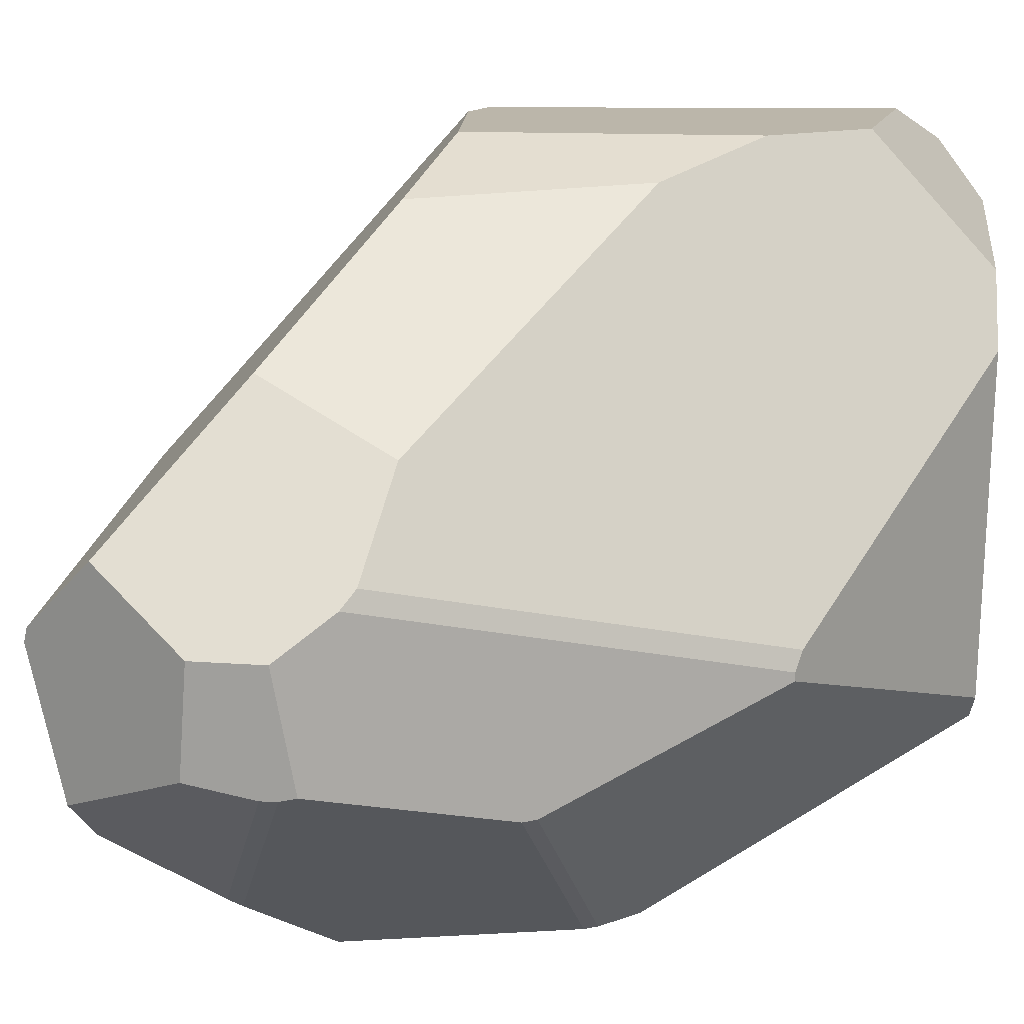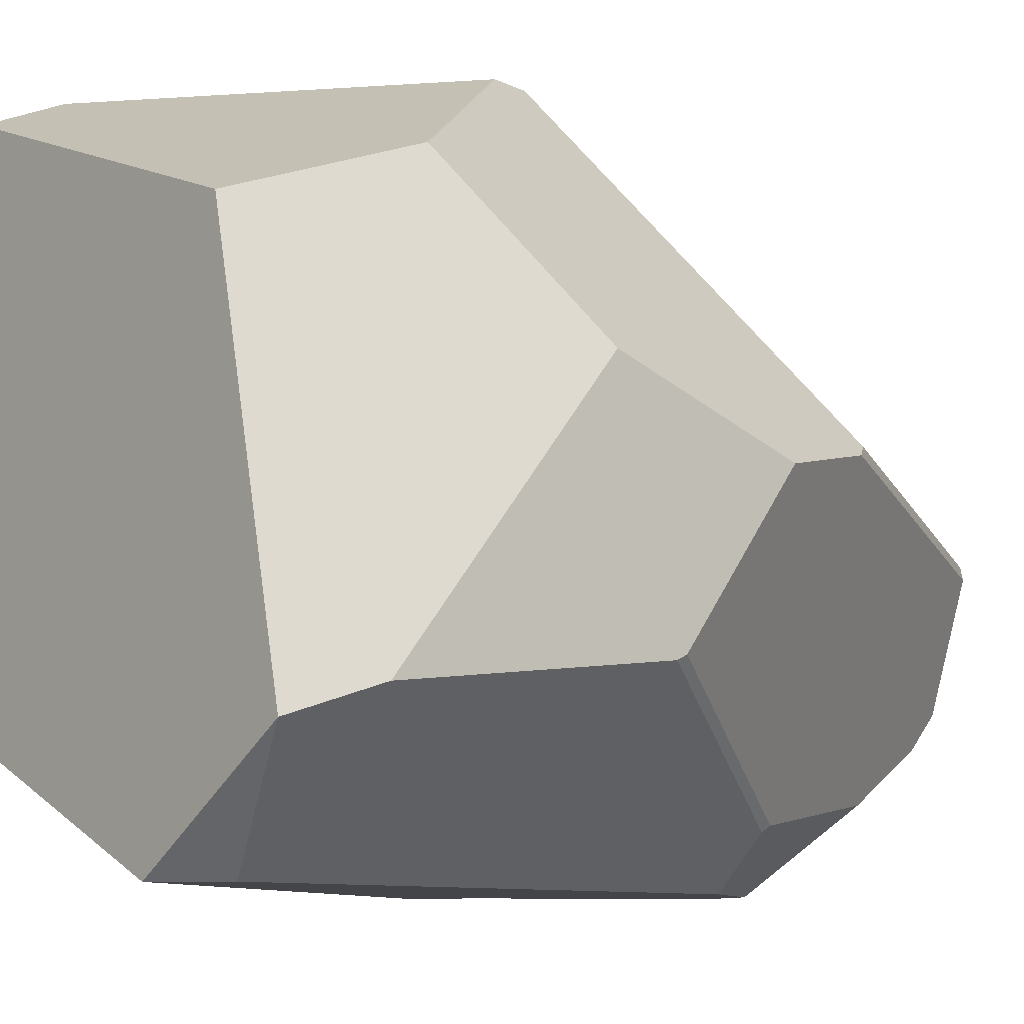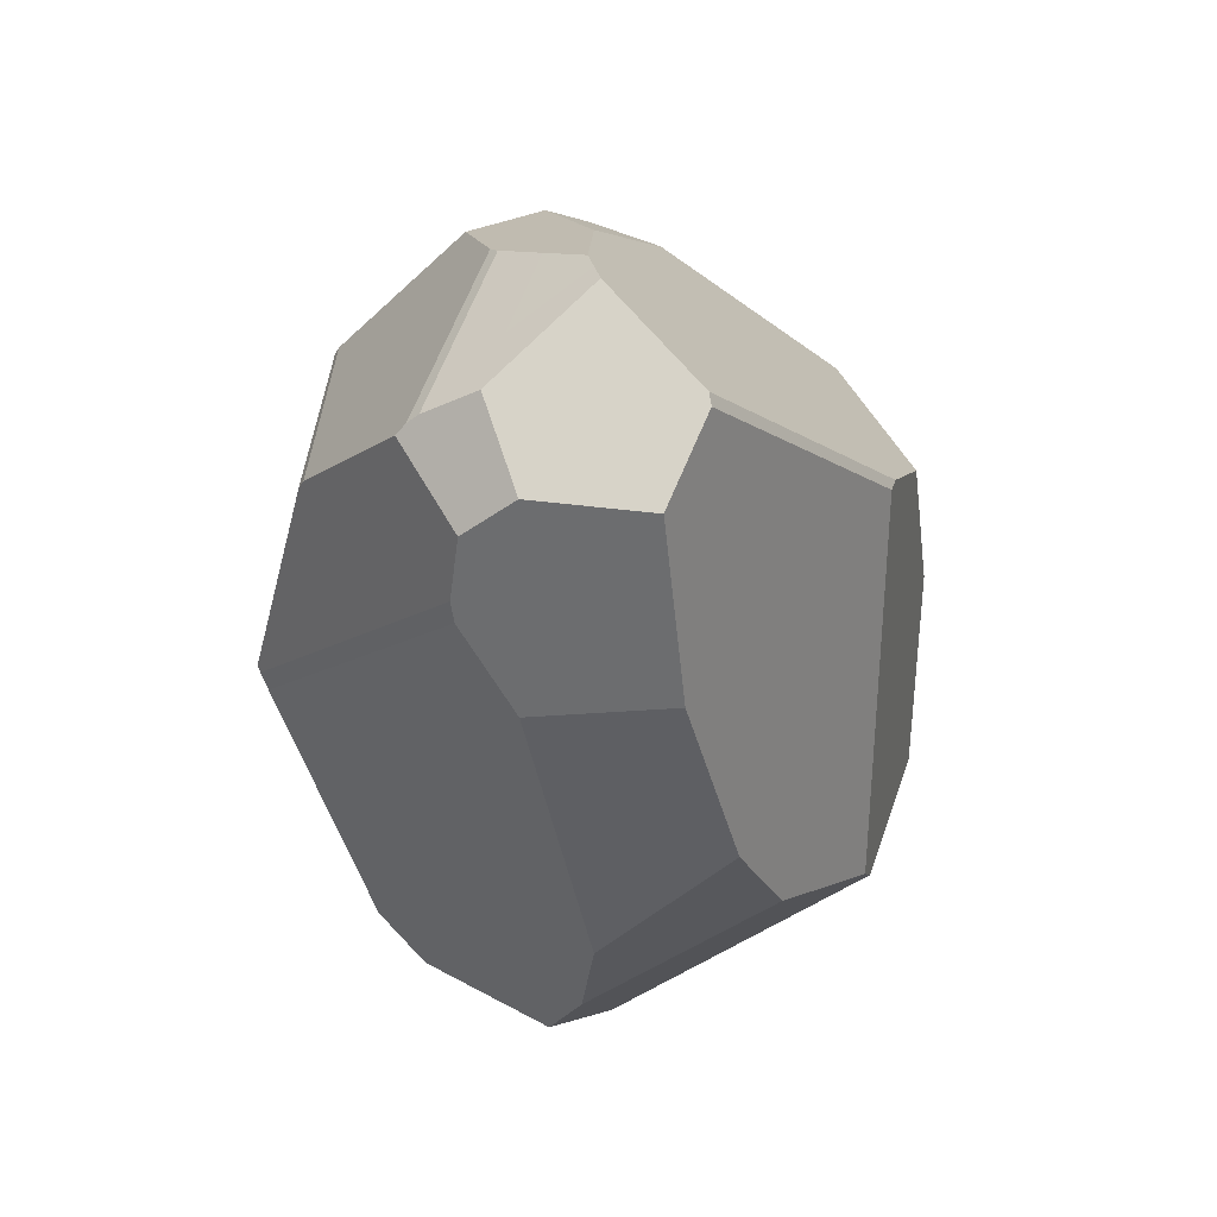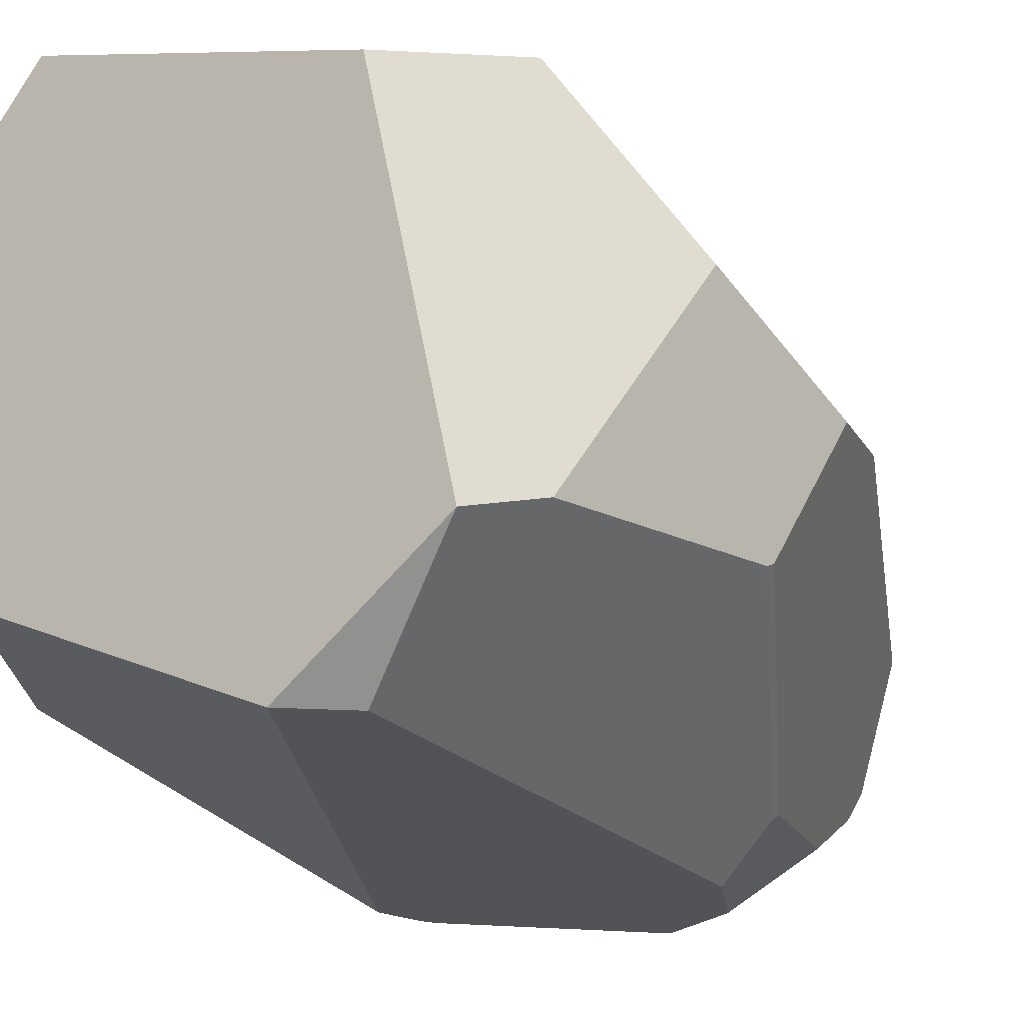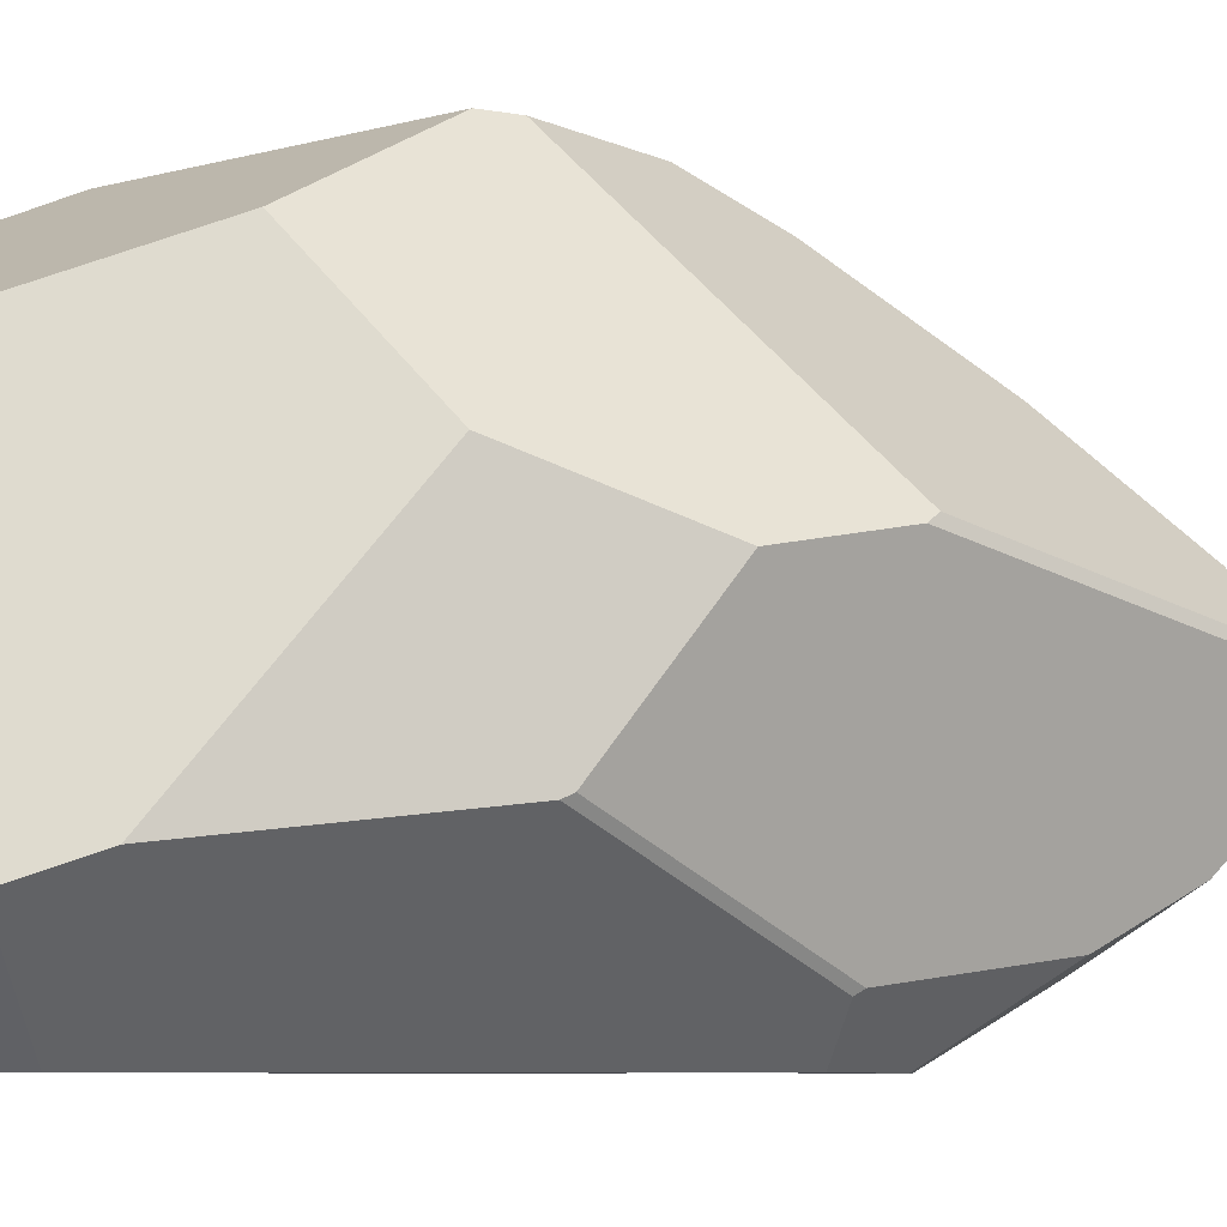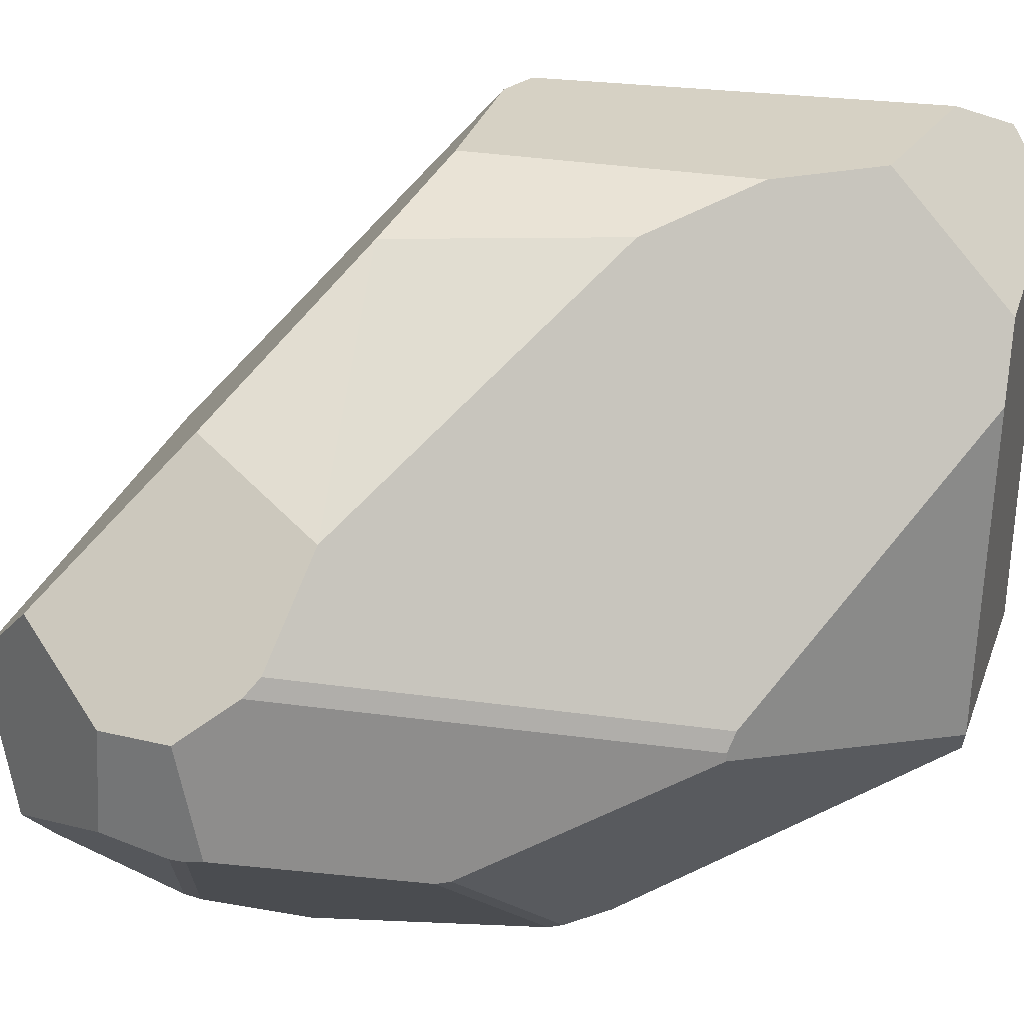
<metadata>
{"format":"obj","ext":"obj","renderer":"f3d","projection":"perspective","resolution":1024,"background":"white","views":[{"elev":13.9,"azim":-140.4,"up":"+Z"},{"elev":-8.7,"azim":50.0,"up":"+Z"},{"elev":76.9,"azim":-24.4,"up":"+Y"},{"elev":-22.0,"azim":37.4,"up":"+Z"},{"elev":-7.5,"azim":76.1,"up":"+Z"},{"elev":26.5,"azim":-128.8,"up":"+Z"}]}
</metadata>
<code>
o defaultMaterial
v -0.4072 2.808 -0.03825
v -0.487 2.654 0.07192
v -0.4976 2.602 0.1184
v -0.4352 2.384 0.3775
v -0.02587 2.453 0.5486
v 0.08473 2.909 0.1482
v -0.2335 2.909 -0.03812
v 1.045 0.2123 -0.6134
v 1.046 0.8827 0.2171
v 0.8 0.5015 0.7046
v 0.6754 -0.01807 0.5259
v 0.9819 -0.04291 -0.702
v -0.02587 2.453 0.5486
v -0.4352 2.384 0.3775
v -0.4782 1.418 0.9467
v -0.004812 1.879 0.9107
v 0.4077 1.808 -1.041
v 0.2679 2.044 -1.043
v 0.3081 2.459 -0.7789
v 0.5655 1.85 -0.8634
v 0.5637 1.821 -0.8816
v -0.004812 1.879 0.9107
v -0.4782 1.418 0.9467
v -0.5656 1.061 1.042
v 0.08797 1.55 1.047
v 0.4053 1.137 1.045
v 0.4353 1.01 1.045
v 0.8 0.5015 0.7046
v 1.046 0.8827 0.2171
v 1.045 1.475 0.004917
v 0.8819 1.889 0.09314
v 0.8495 1.931 0.1248
v -0.4782 1.418 0.9467
v -0.4352 2.384 0.3775
v -0.4976 2.602 0.1184
v -1.05 1.557 -0.1659
v -1.043 0.6408 0.4597
v -0.9701 0.5438 0.6616
v -0.6841 0.7388 1.041
v -0.5656 1.061 1.042
v 0.4353 1.01 1.045
v -0.4616 0.2664 1.041
v -0.4511 0.01392 0.9319
v 0.6754 -0.01807 0.5259
v 0.8 0.5015 0.7046
v 0.4077 1.808 -1.041
v 0.5637 1.821 -0.8816
v 1.045 1.067 -0.5125
v 1.045 0.2123 -0.6134
v 0.9819 -0.04291 -0.702
v 0.6225 0.1067 -1.041
v -1.043 0.6408 0.4597
v -1.043 0.689 -0.5038
v -1.014 0.6699 -0.565
v -0.5306 -0.02788 -0.5849
v -0.6047 0.008975 0.7622
v -0.9701 0.5438 0.6616
v 0.2117 2.798 -0.6008
v 0.3081 2.459 -0.7789
v 0.2679 2.044 -1.043
v 0.01626 2.137 -1.043
v 0.02072 2.485 -0.8378
v 0.03243 2.529 -0.8085
v 0.01626 2.137 -1.043
v 0.2679 2.044 -1.043
v 0.4077 1.808 -1.041
v 0.6225 0.1067 -1.041
v 0.4639 -0.04316 -1.041
v -0.4759 1.461 -1.044
v -0.4533 1.617 -1.04
v -0.4358 1.658 -1.04
v -0.6047 0.008975 0.7622
v -0.5306 -0.02788 -0.5849
v 0.4639 -0.04316 -1.041
v 0.9819 -0.04291 -0.702
v 0.6754 -0.01807 0.5259
v -0.4511 0.01392 0.9319
v -0.4616 0.2664 1.041
v 0.4353 1.01 1.045
v 0.4053 1.137 1.045
v 0.08797 1.55 1.047
v -0.5656 1.061 1.042
v -0.6841 0.7388 1.041
v 0.4639 -0.04316 -1.041
v -0.5306 -0.02788 -0.5849
v -1.014 0.6699 -0.565
v -0.4759 1.461 -1.044
v 0.2117 2.798 -0.6008
v 0.2006 2.902 -0.4932
v 0.324 2.913 -0.09677
v 0.8819 1.889 0.09314
v 1.045 1.475 0.004917
v 1.045 1.101 -0.4965
v 0.5655 1.85 -0.8634
v 0.3081 2.459 -0.7789
v 0.4639 -0.04316 -1.041
v 0.6225 0.1067 -1.041
v 0.9819 -0.04291 -0.702
v -0.4072 2.808 -0.03825
v -0.2335 2.909 -0.03812
v -0.2037 2.908 -0.3438
v -0.3675 2.811 -0.379
v -0.4067 2.785 -0.3783
v -0.4446 2.759 -0.3689
v -1.043 0.689 -0.5038
v -1.043 0.6408 0.4597
v -1.05 1.557 -0.1659
v -1.05 1.589 -0.2179
v -1.05 1.589 -0.2409
v 0.3132 2.914 -0.05708
v 0.324 2.913 -0.09677
v 0.2006 2.902 -0.4932
v -0.2037 2.908 -0.3438
v -0.2335 2.909 -0.03812
v 0.08473 2.909 0.1482
v -0.2037 2.908 -0.3438
v 0.2006 2.902 -0.4932
v 0.2117 2.798 -0.6008
v 0.03243 2.529 -0.8085
v -0.3675 2.811 -0.379
v -0.4616 0.2664 1.041
v -0.6841 0.7388 1.041
v -0.9701 0.5438 0.6616
v -0.6047 0.008975 0.7622
v -0.4511 0.01392 0.9319
v 0.8819 1.889 0.09314
v 0.324 2.913 -0.09677
v 0.3132 2.914 -0.05708
v 0.8495 1.931 0.1248
v 0.3132 2.914 -0.05708
v 0.08473 2.909 0.1482
v -0.02587 2.453 0.5486
v -0.004812 1.879 0.9107
v 0.08797 1.55 1.047
v 0.4053 1.137 1.045
v 0.8495 1.931 0.1248
v 0.5655 1.85 -0.8634
v 1.045 1.101 -0.4965
v 1.045 1.067 -0.5125
v 0.5637 1.821 -0.8816
v 1.045 0.2123 -0.6134
v 1.045 1.067 -0.5125
v 1.045 1.101 -0.4965
v 1.045 1.475 0.004917
v 1.046 0.8827 0.2171
v 0.02072 2.485 -0.8378
v -0.4067 2.785 -0.3783
v -0.3675 2.811 -0.379
v 0.03243 2.529 -0.8085
v -1.05 1.589 -0.2409
v -0.7252 2.212 -0.509
v -0.4533 1.617 -1.04
v -0.4759 1.461 -1.044
v -1.014 0.6699 -0.565
v -1.043 0.689 -0.5038
v -0.4533 1.617 -1.04
v -0.7252 2.212 -0.509
v -0.7058 2.249 -0.5102
v -0.4358 1.658 -1.04
v -0.4446 2.759 -0.3689
v -0.4067 2.785 -0.3783
v 0.02072 2.485 -0.8378
v 0.01626 2.137 -1.043
v -0.4358 1.658 -1.04
v -0.7058 2.249 -0.5102
v -1.05 1.557 -0.1659
v -0.4976 2.602 0.1184
v -0.487 2.654 0.07192
v -1.05 1.589 -0.2179
v -0.7058 2.249 -0.5102
v -0.7252 2.212 -0.509
v -1.05 1.589 -0.2409
v -1.05 1.589 -0.2179
v -0.487 2.654 0.07192
v -0.4072 2.808 -0.03825
v -0.4446 2.759 -0.3689
f 7 1 2
f 7 2 3
f 7 3 4
f 7 4 5
f 5 6 7
f 12 8 9
f 12 9 10
f 10 11 12
f 16 13 14
f 14 15 16
f 21 17 18
f 21 18 19
f 19 20 21
f 25 22 23
f 23 24 25
f 32 26 27
f 32 27 28
f 32 28 29
f 32 29 30
f 30 31 32
f 40 33 34
f 40 34 35
f 40 35 36
f 40 36 37
f 40 37 38
f 38 39 40
f 45 41 42
f 45 42 43
f 43 44 45
f 51 46 47
f 51 47 48
f 51 48 49
f 49 50 51
f 57 52 53
f 57 53 54
f 57 54 55
f 55 56 57
f 63 58 59
f 63 59 60
f 63 60 61
f 61 62 63
f 71 64 65
f 71 65 66
f 71 66 67
f 71 67 68
f 71 68 69
f 69 70 71
f 77 72 73
f 77 73 74
f 77 74 75
f 75 76 77
f 83 78 79
f 83 79 80
f 83 80 81
f 81 82 83
f 87 84 85
f 85 86 87
f 95 88 89
f 95 89 90
f 95 90 91
f 95 91 92
f 95 92 93
f 93 94 95
f 96 97 98
f 104 99 100
f 104 100 101
f 104 101 102
f 102 103 104
f 109 105 106
f 109 106 107
f 107 108 109
f 115 110 111
f 115 111 112
f 115 112 113
f 113 114 115
f 120 116 117
f 120 117 118
f 118 119 120
f 125 121 122
f 125 122 123
f 123 124 125
f 129 126 127
f 127 128 129
f 136 130 131
f 136 131 132
f 136 132 133
f 136 133 134
f 134 135 136
f 140 137 138
f 138 139 140
f 145 141 142
f 145 142 143
f 143 144 145
f 149 146 147
f 147 148 149
f 155 150 151
f 155 151 152
f 155 152 153
f 153 154 155
f 159 156 157
f 157 158 159
f 165 160 161
f 165 161 162
f 165 162 163
f 163 164 165
f 169 166 167
f 167 168 169
f 176 170 171
f 176 171 172
f 176 172 173
f 176 173 174
f 174 175 176

</code>
